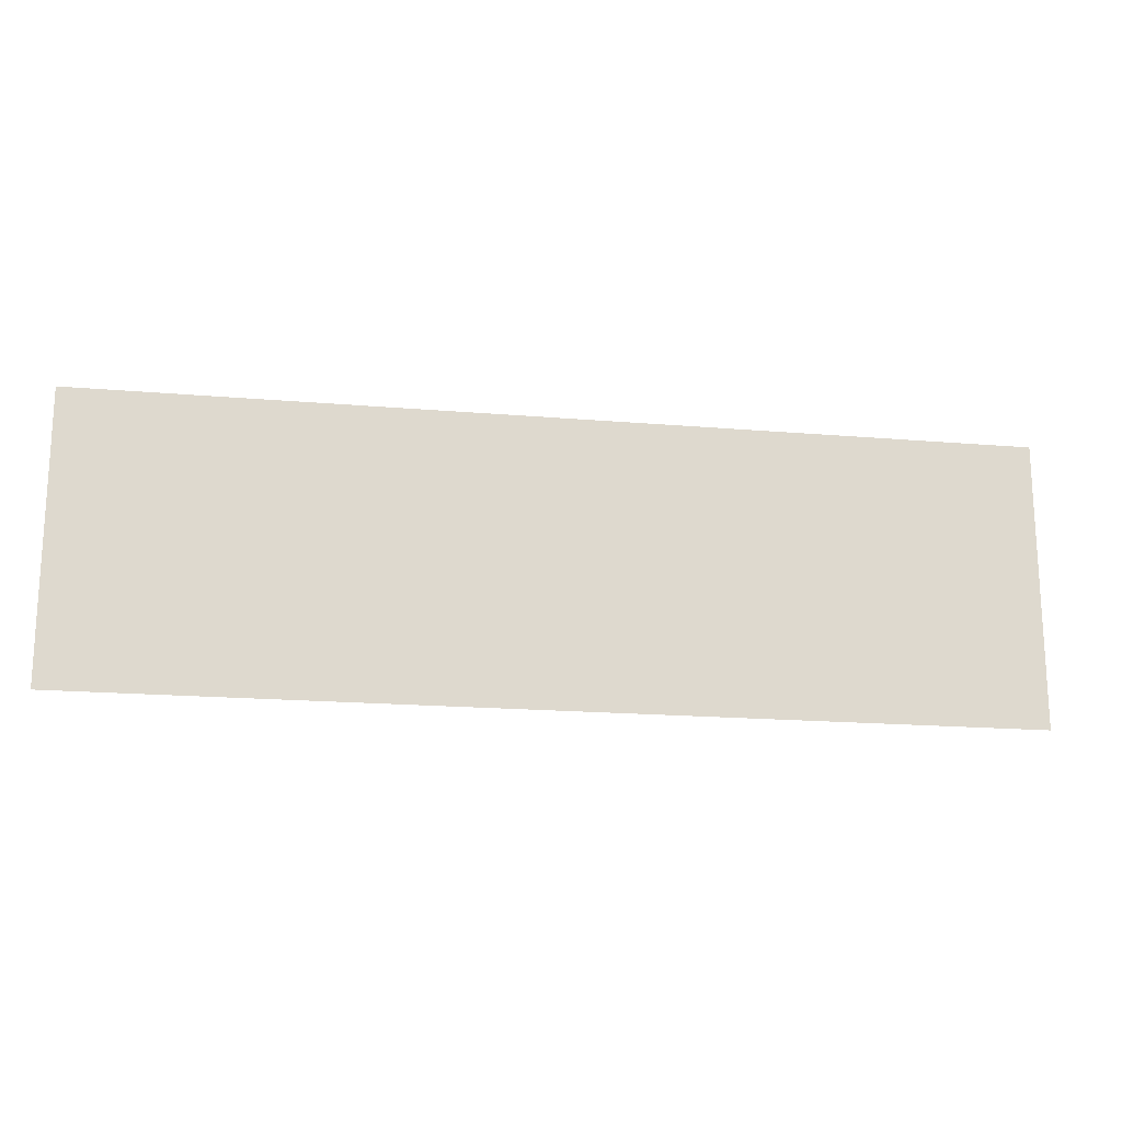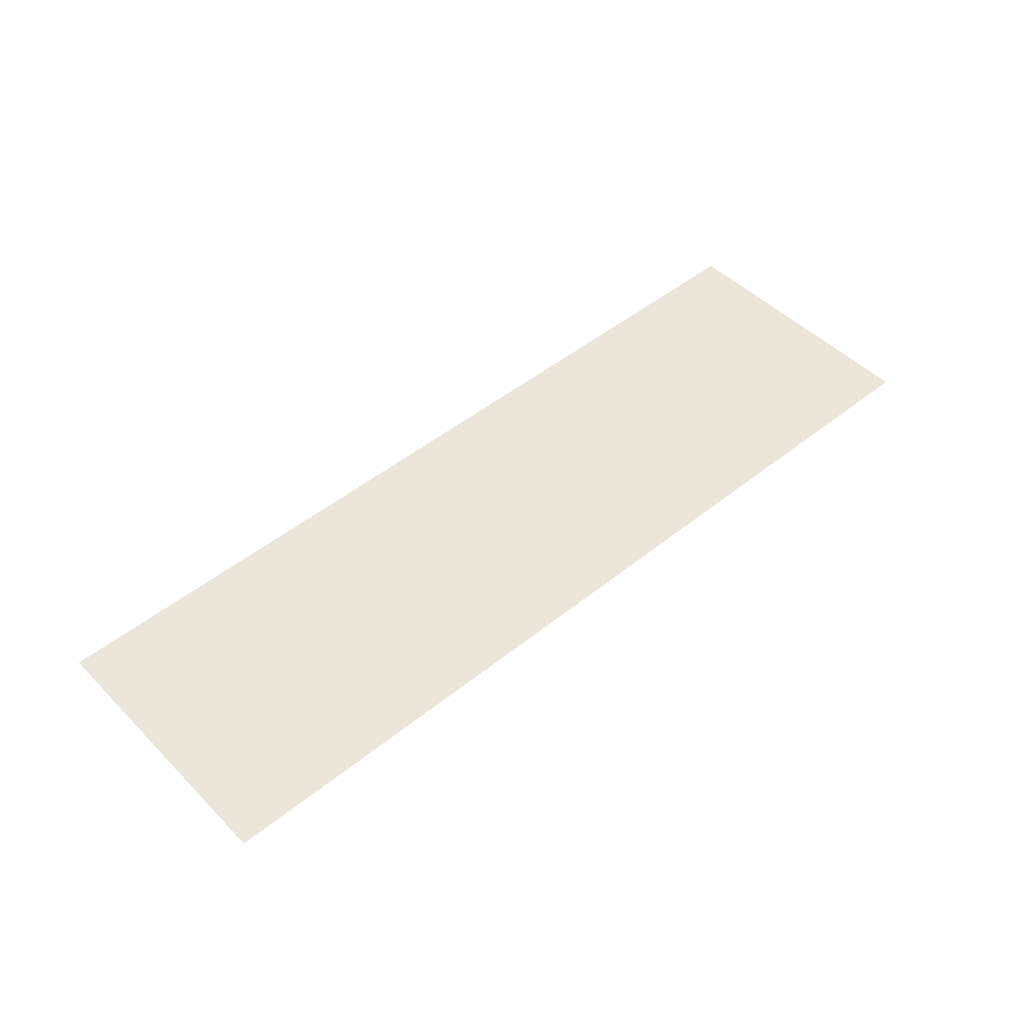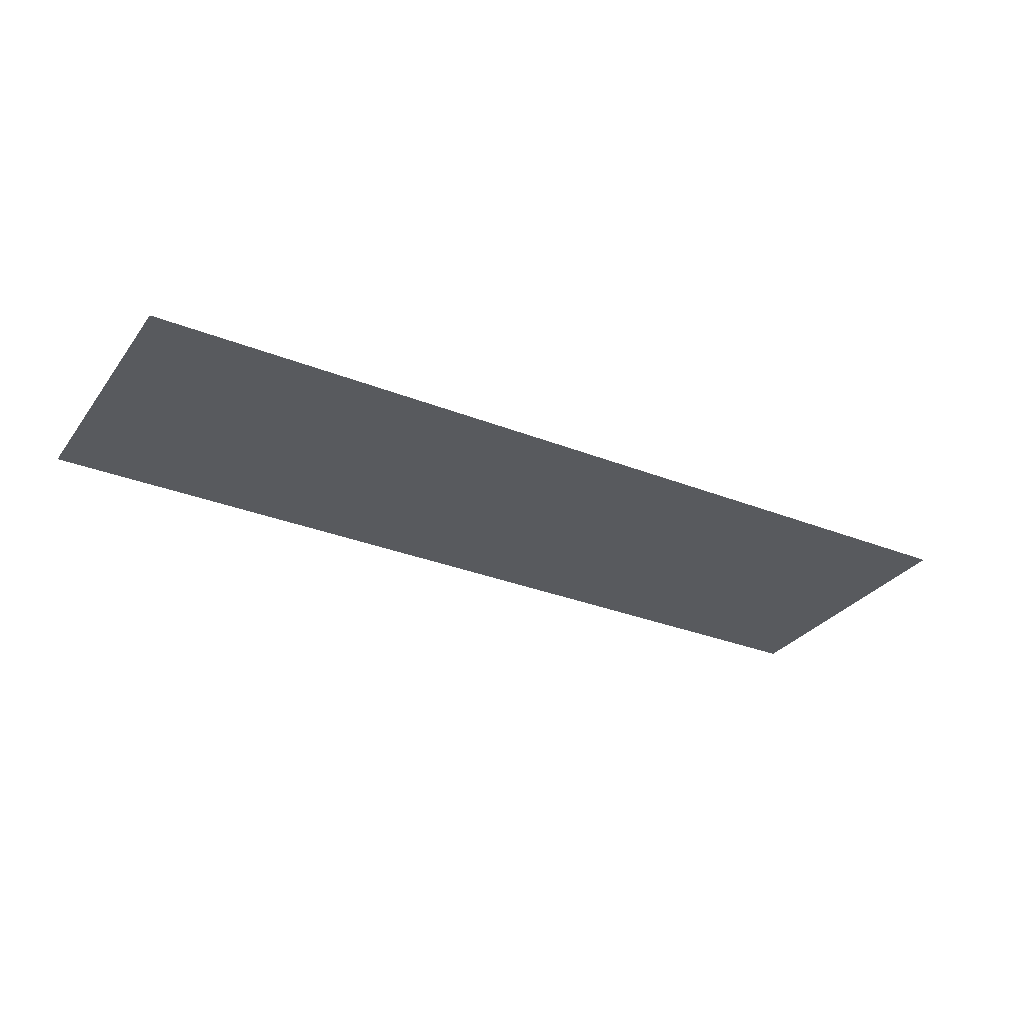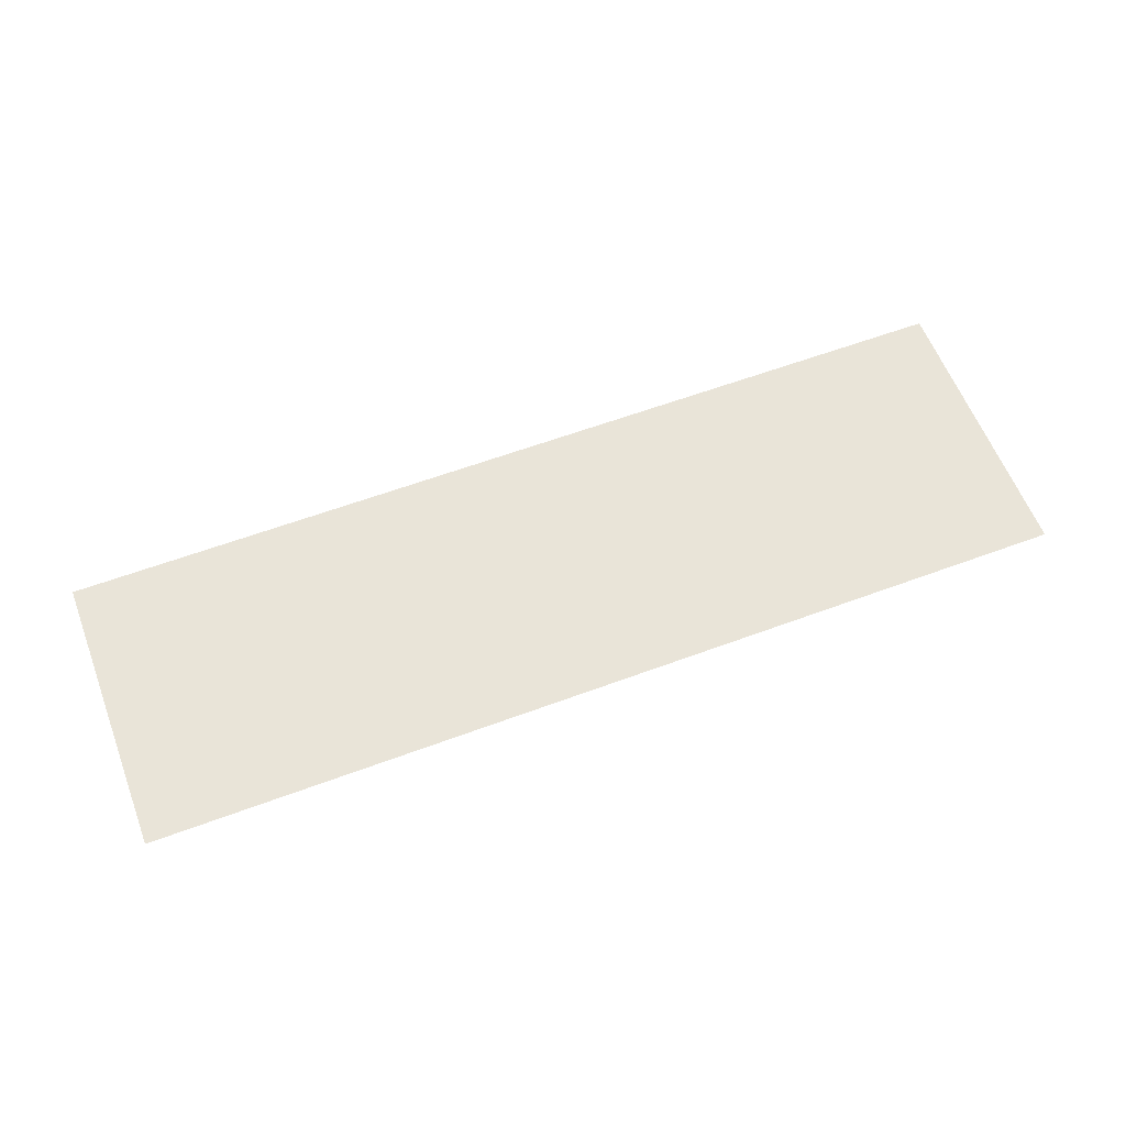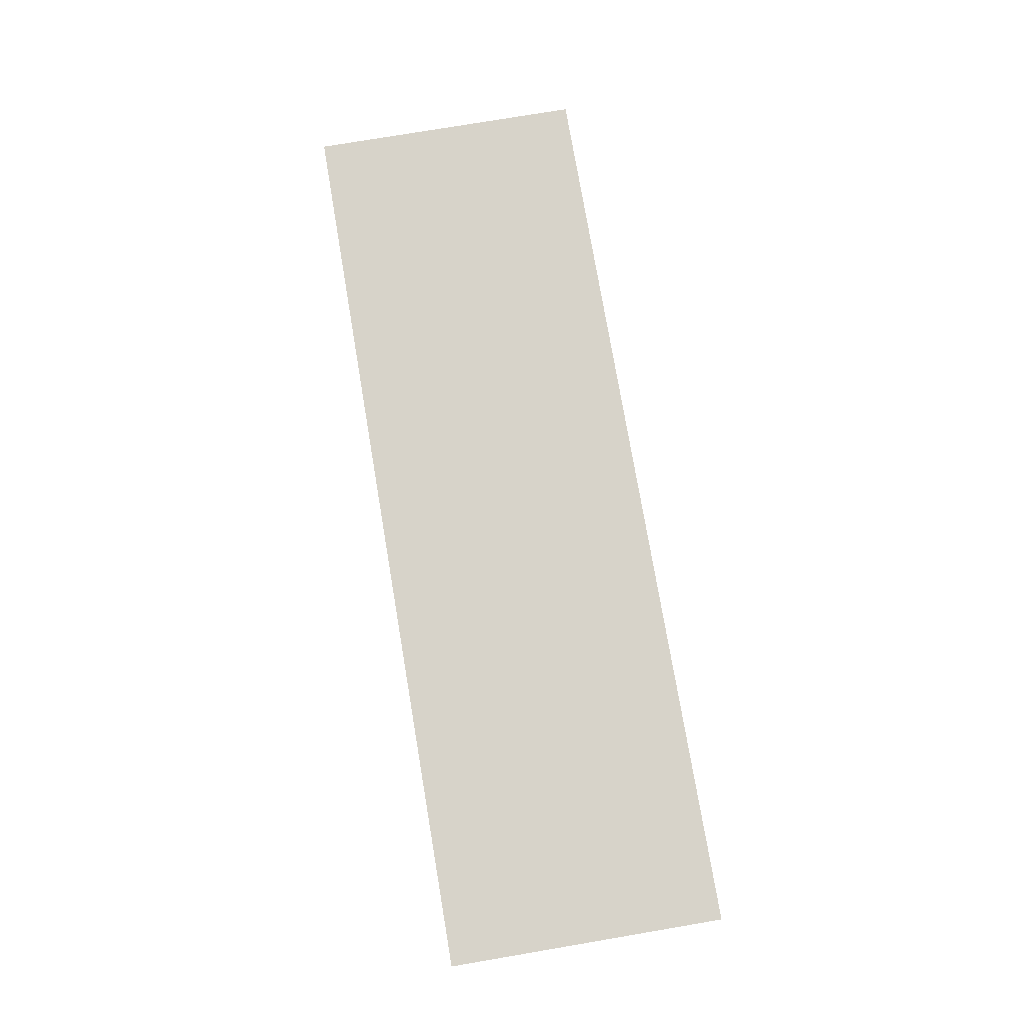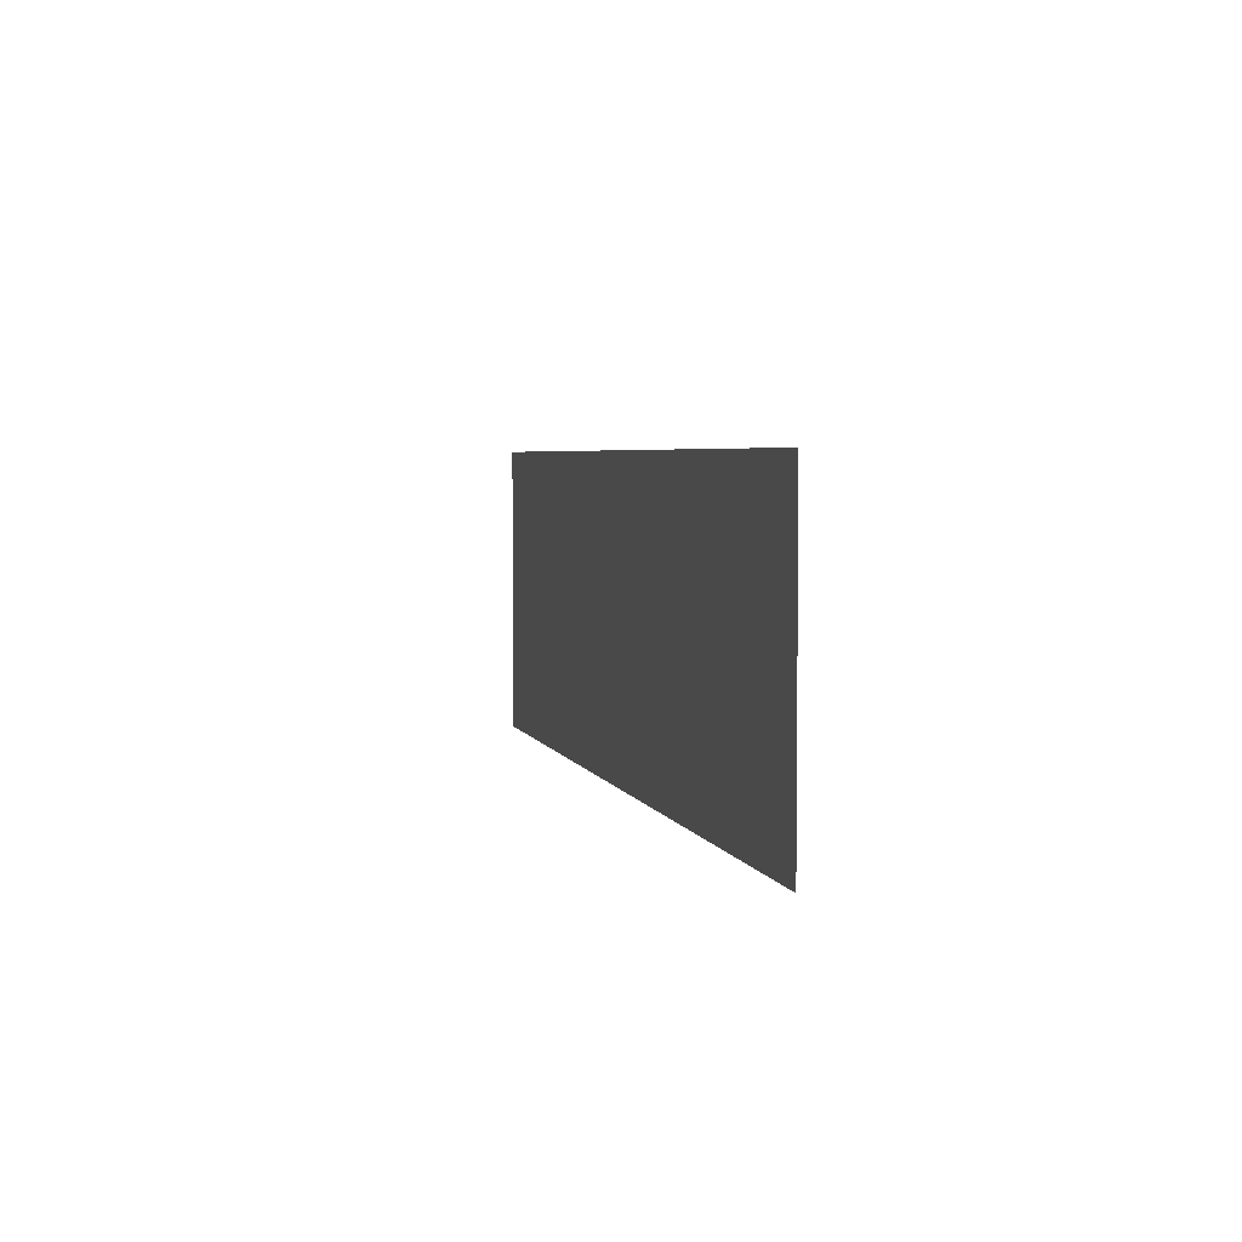
<metadata>
{"format":"obj","ext":"obj","renderer":"f3d","projection":"perspective","resolution":1024,"background":"white","views":[{"elev":-18.0,"azim":170.5,"up":"+Y"},{"elev":48.1,"azim":-42.0,"up":"+Z"},{"elev":-30.7,"azim":-29.8,"up":"+Z"},{"elev":59.9,"azim":159.1,"up":"+Z"},{"elev":76.4,"azim":-99.6,"up":"+Z"},{"elev":4.1,"azim":-103.9,"up":"+Y"}]}
</metadata>
<code>
o mesh27/mesh27-geometry#mesh27-geometry
v 0.3337 -0.219 -0.2885
v 0.755 -0.219 -0.2885
v 0.3337 -0.3474 -0.2885
v 0.755 -0.3474 -0.2885
f 1 2 3
f 1 3 2
f 4 3 2
f 4 2 3

</code>
